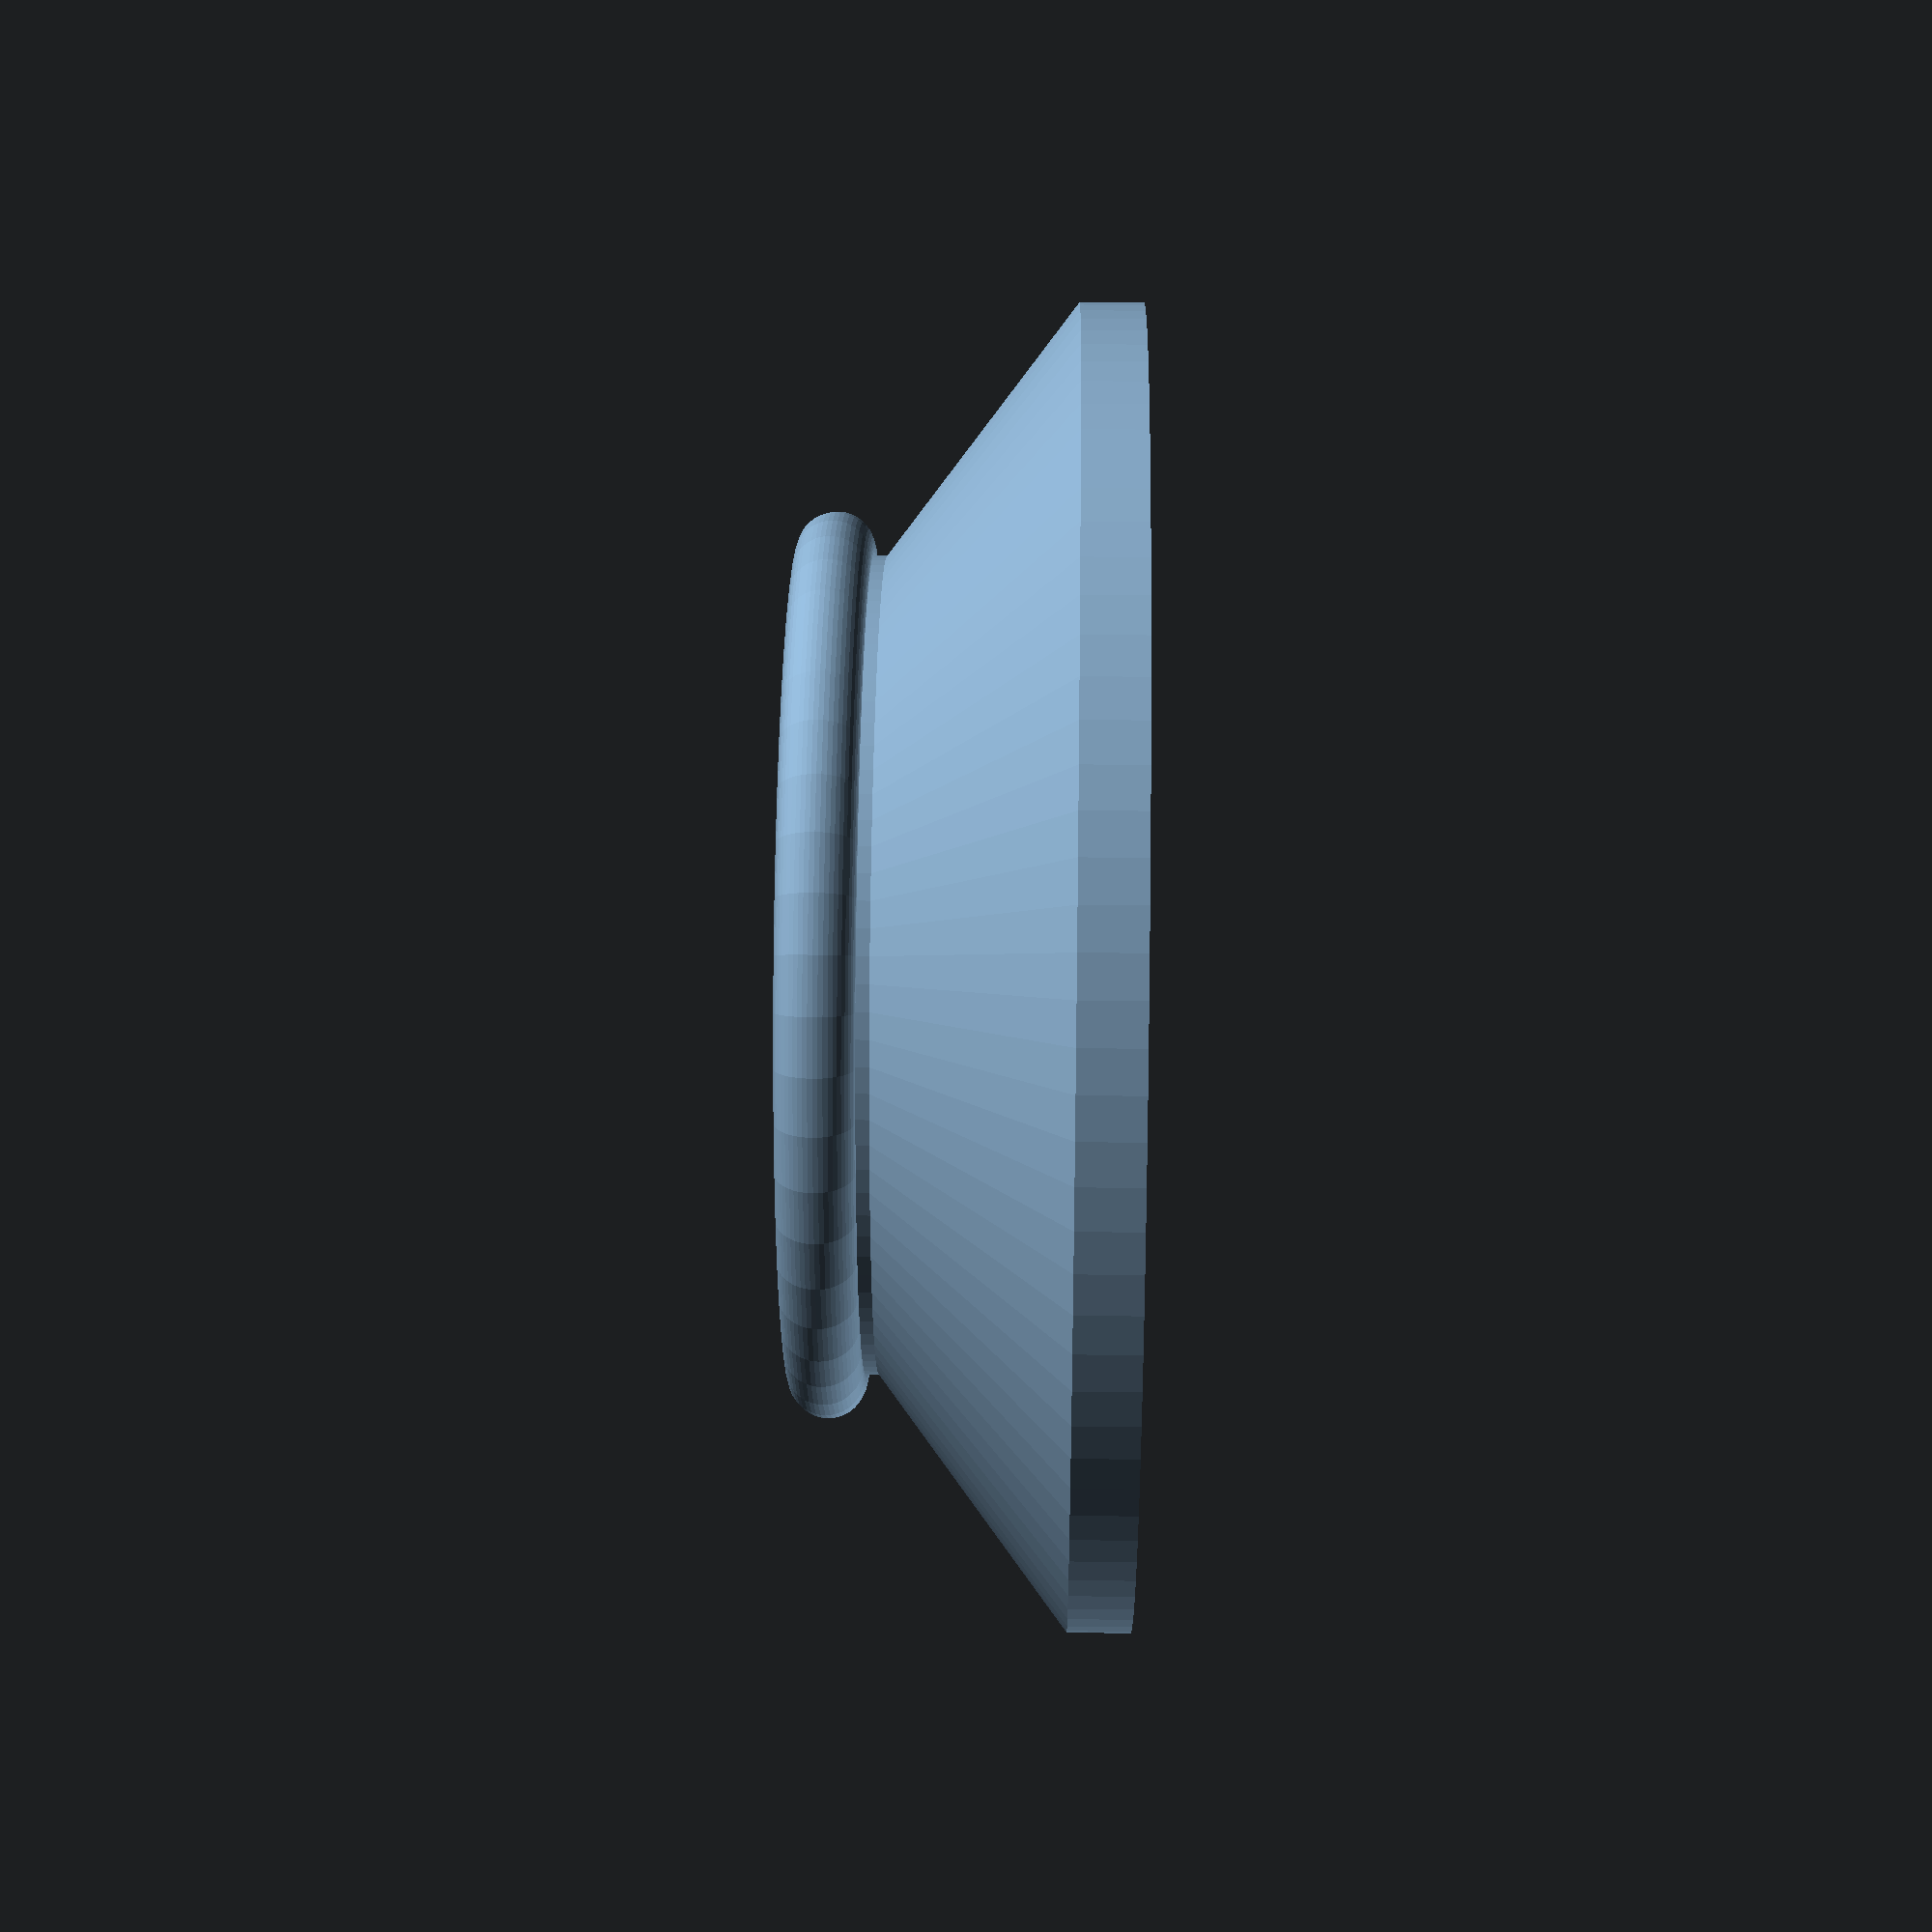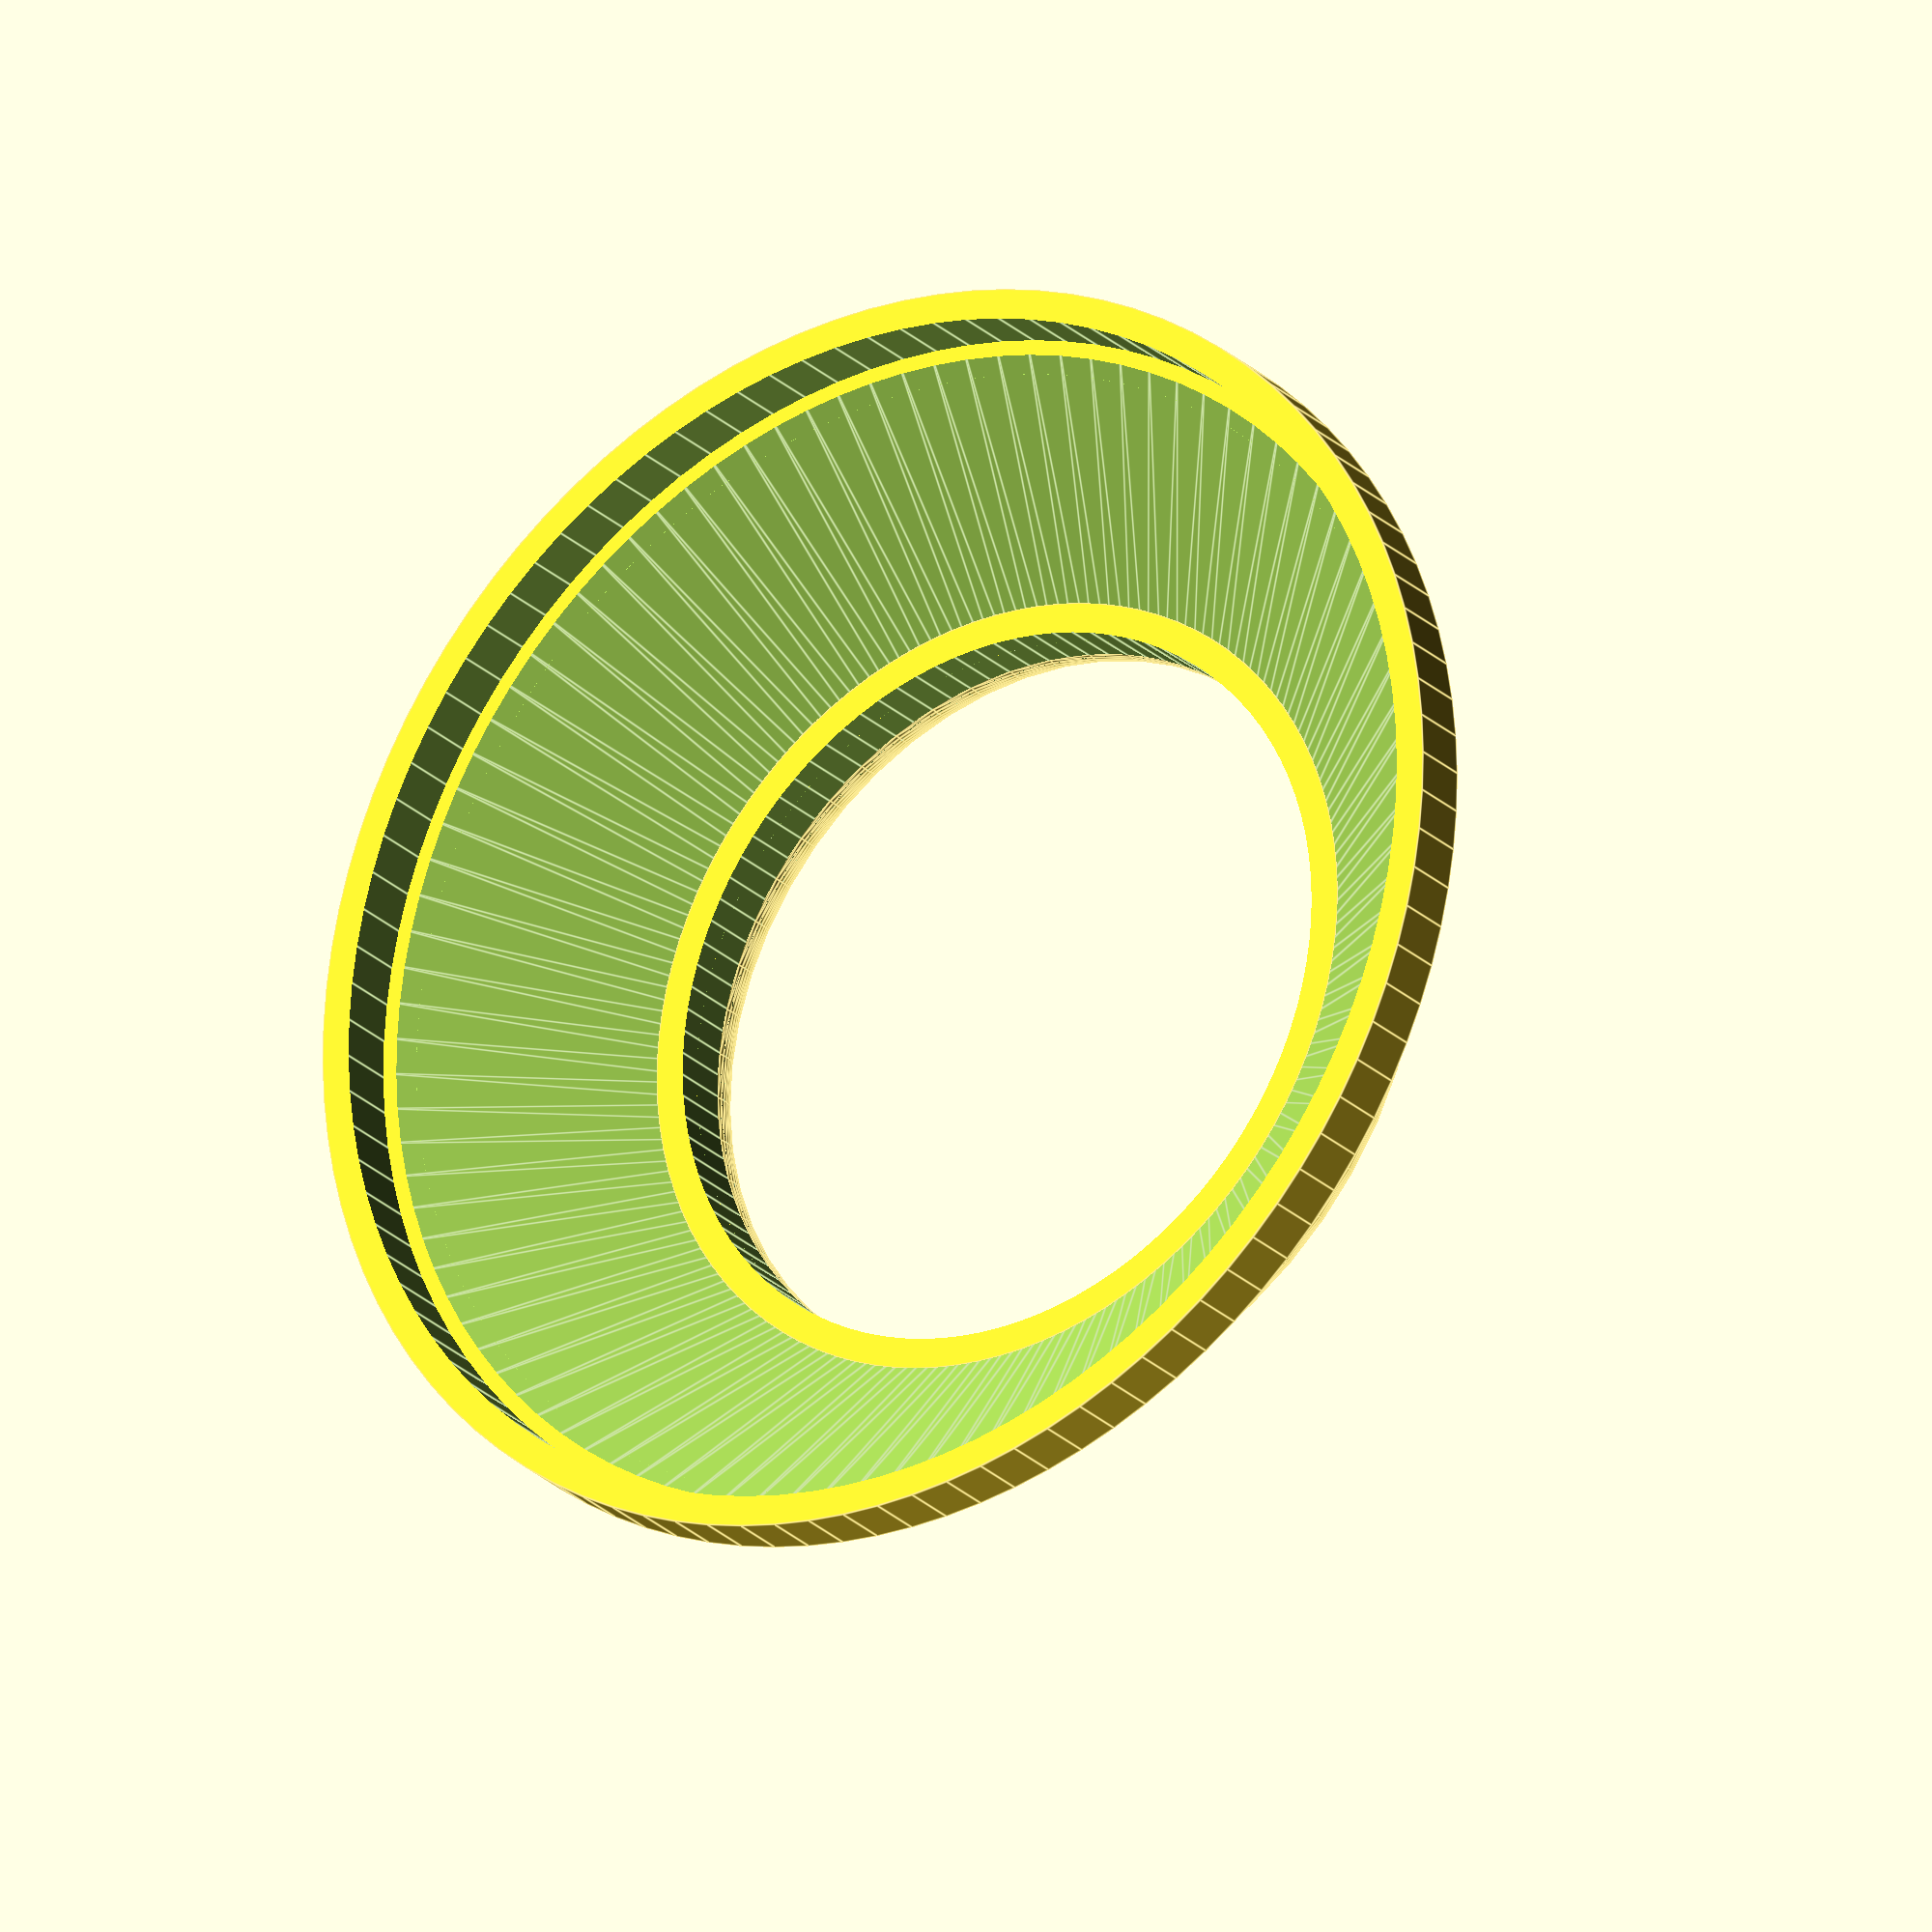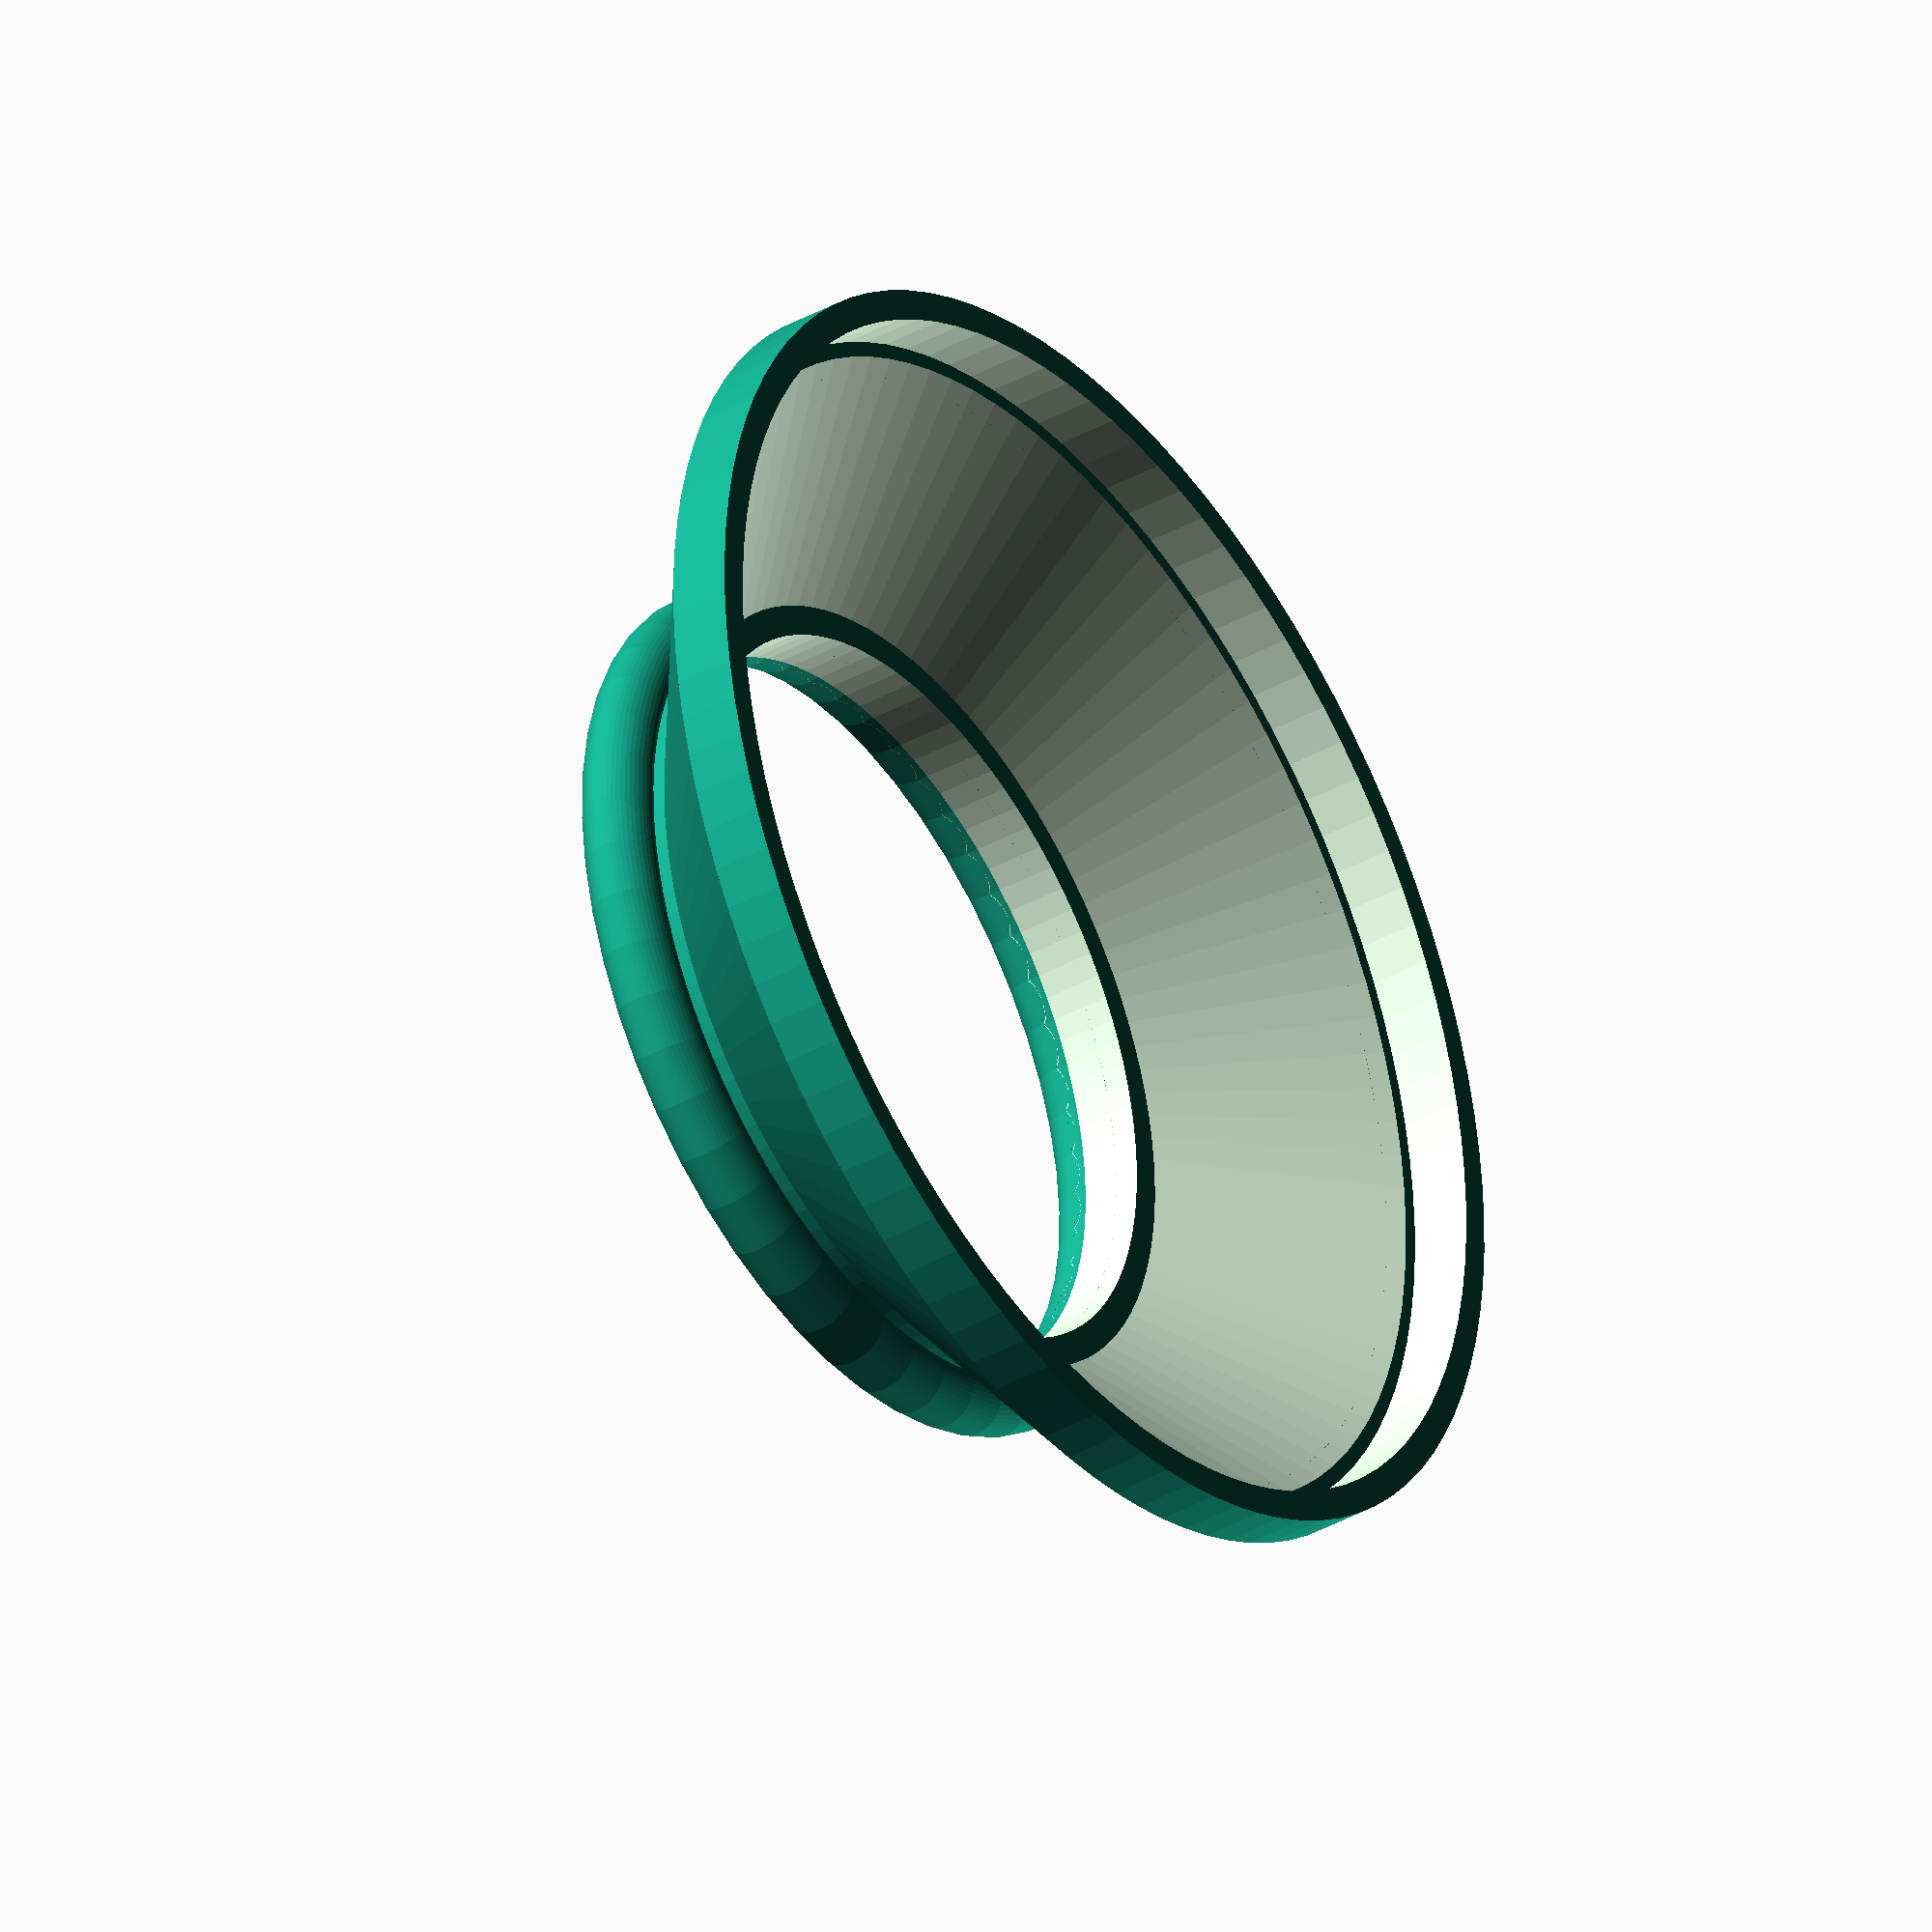
<openscad>
module torus(r1=1, r2=2, angle=360, endstops=0, $fn=50){
    if(angle < 360){
        intersection(){
            rotate_extrude(convexity=10, $fn=$fn)
            translate([r2, 0, 0])
            circle(r=r1, $fn=$fn);
            
            color("blue")
            wedge(h=r1*3, r=r2*2, a=angle);
        }
    }else{
        rotate_extrude(convexity=10, $fn=$fn)
        translate([r2, 0, 0])
        circle(r=r1, $fn=$fn);
    }
    
    if(endstops && angle < 360){
        rotate([0,0,angle/2])
        translate([0,r2,0])
        sphere(r=r1);
        
        rotate([0,0,-angle/2])
        translate([0,r2,0])
        sphere(r=r1);
    }
}



        translate([0,0,0])
        union(){
            translate([0,0,0])
            torus(r1=3, r2=33);
            difference(){
            translate([0,0,1])
             cylinder(r=32.5, h=5,$fn=100);
             translate([0,0,0])
             cylinder(r=30, h=20,$fn=100);

            }
           difference(){
            translate([0,0,4])
              cylinder($fn = 100, $fa = 12, $fs = 2, h = 15, r1 = 32.5, r2 =52.5, center = false);
             translate([0,0,0])
             cylinder($fn = 100, $fa = 12, $fs = 2, h = 20, r1 = 25, r2 =50, center = false);
            }

        }
        
        
        
         translate([0,0,18])
           difference(){
            translate([0,0,1])
             cylinder(r=52.5, h=5,$fn=100);
             translate([0,0,0])
             cylinder(r=50, h=20,$fn=100);

            }
        
        
 
        
       
        
   

</openscad>
<views>
elev=148.4 azim=90.3 roll=268.9 proj=p view=wireframe
elev=204.5 azim=352.3 roll=146.6 proj=o view=edges
elev=218.4 azim=213.7 roll=234.8 proj=o view=wireframe
</views>
